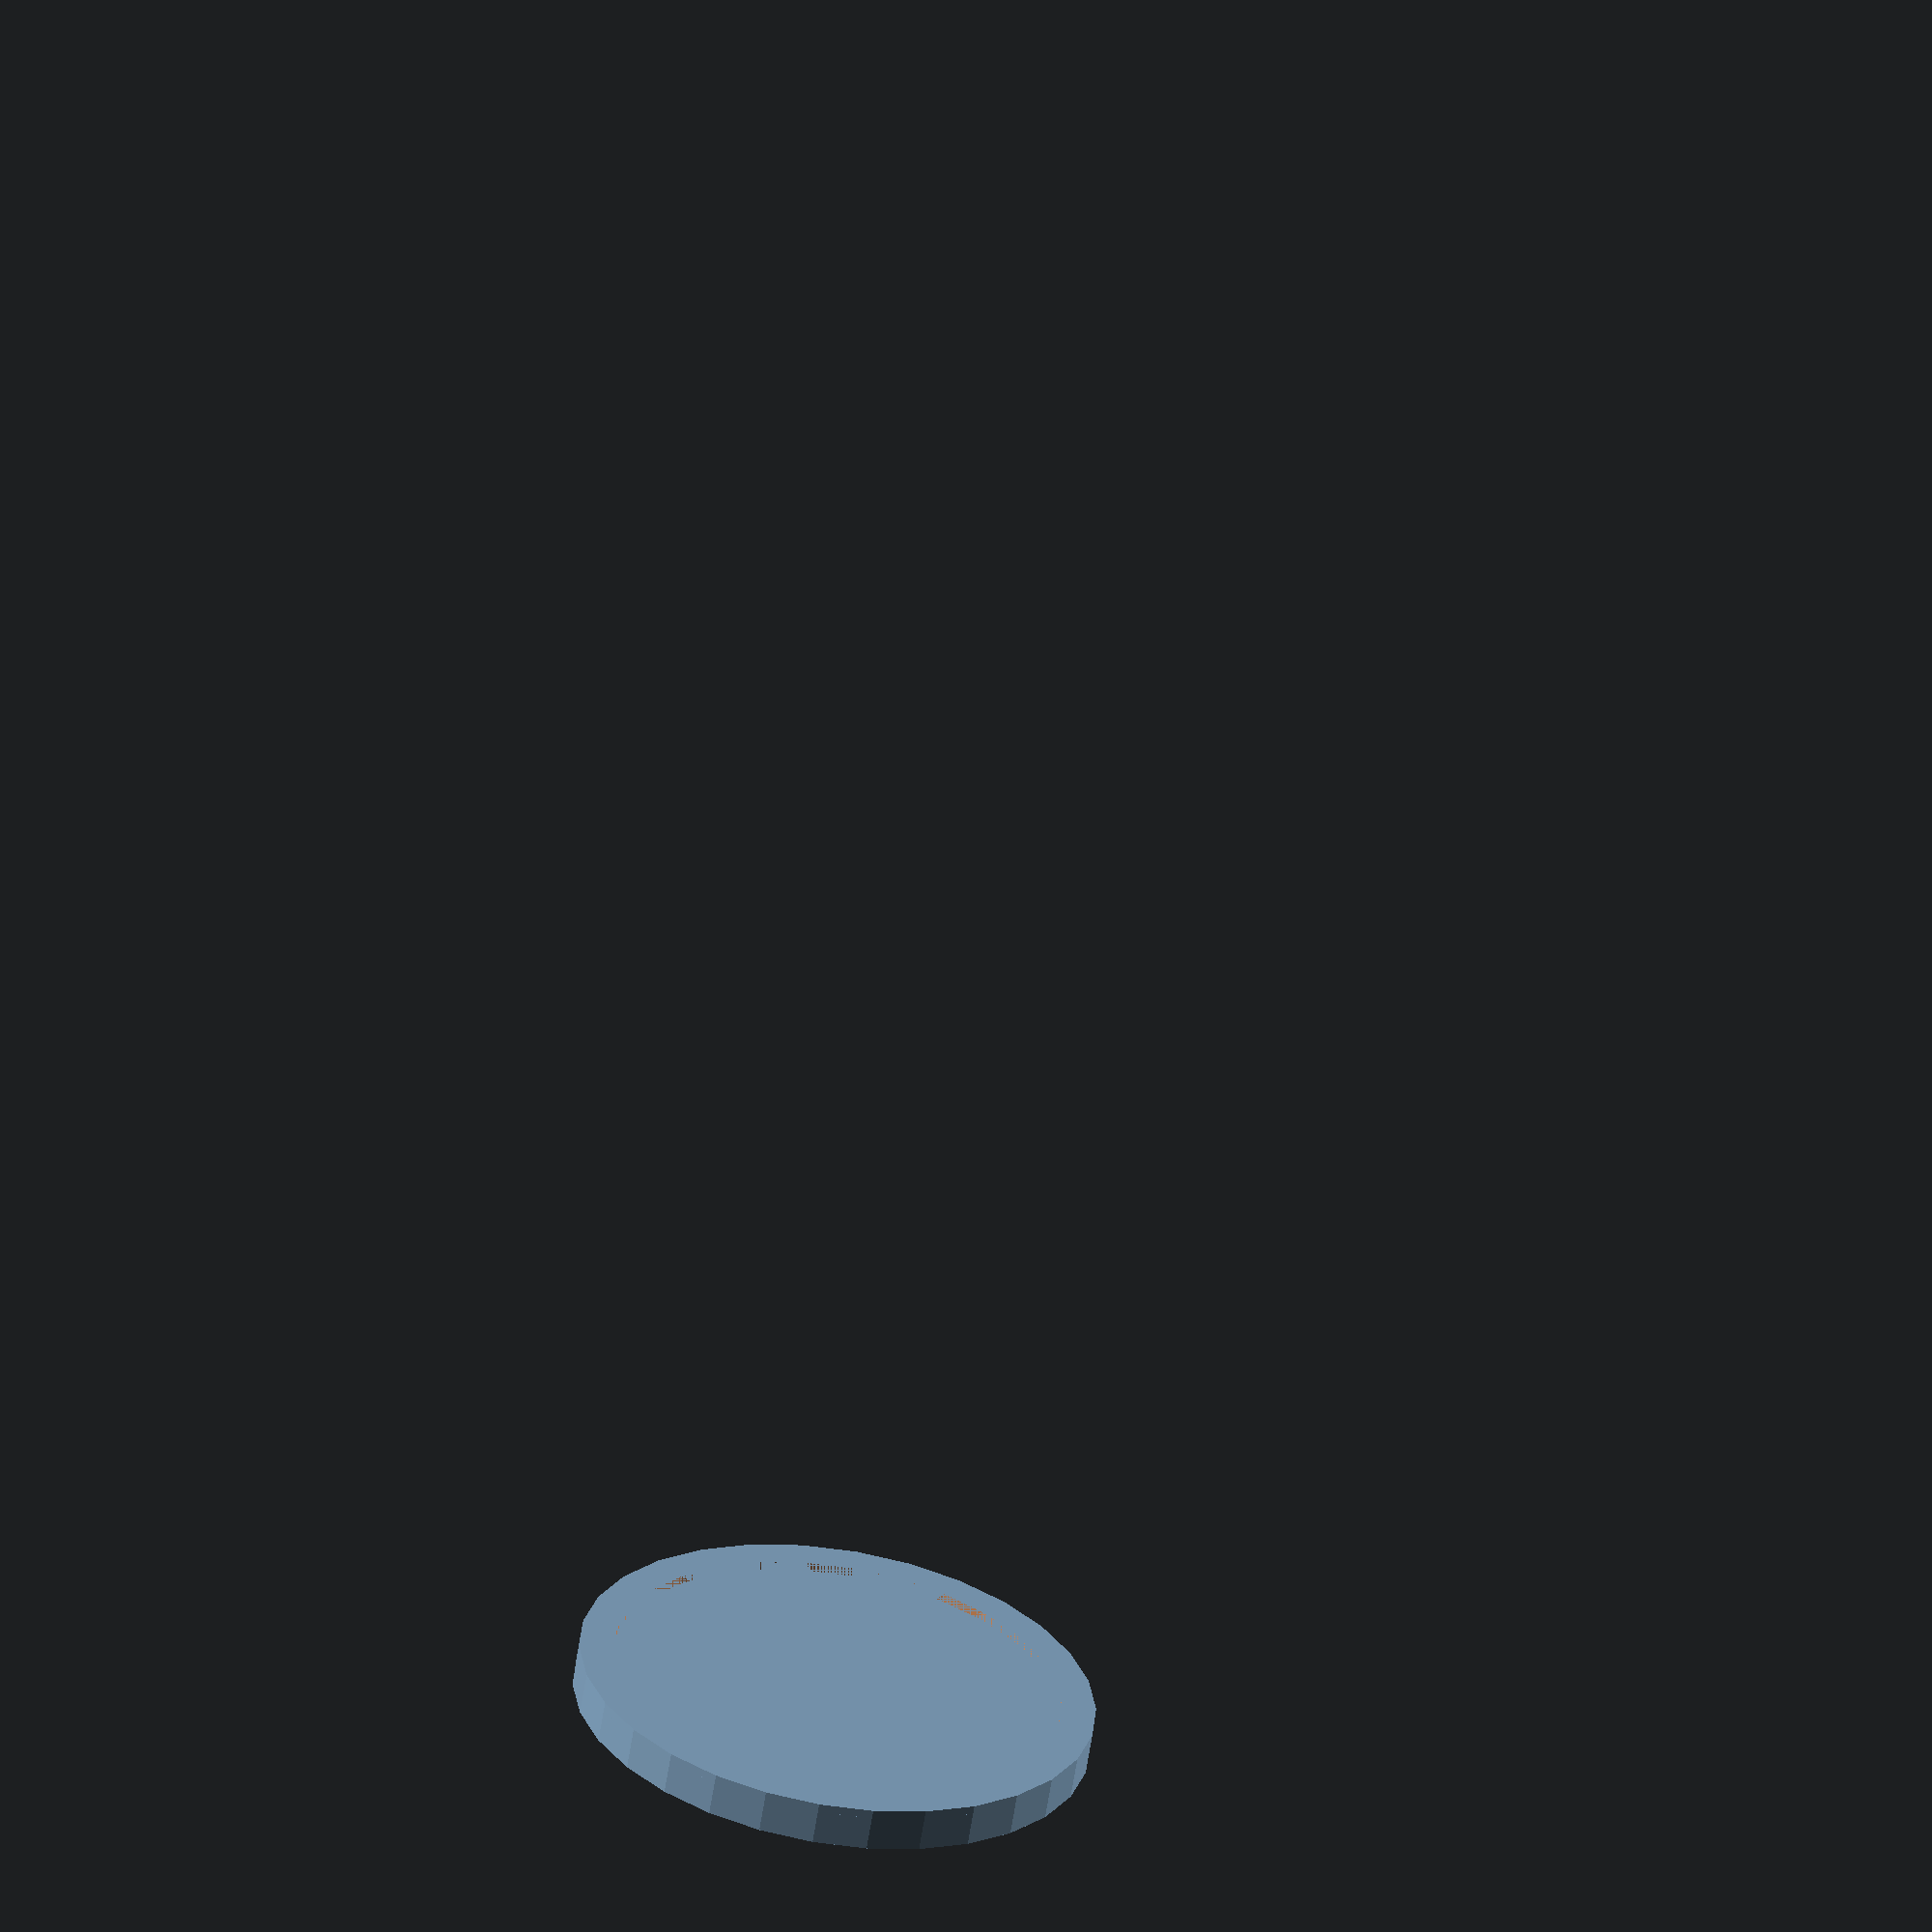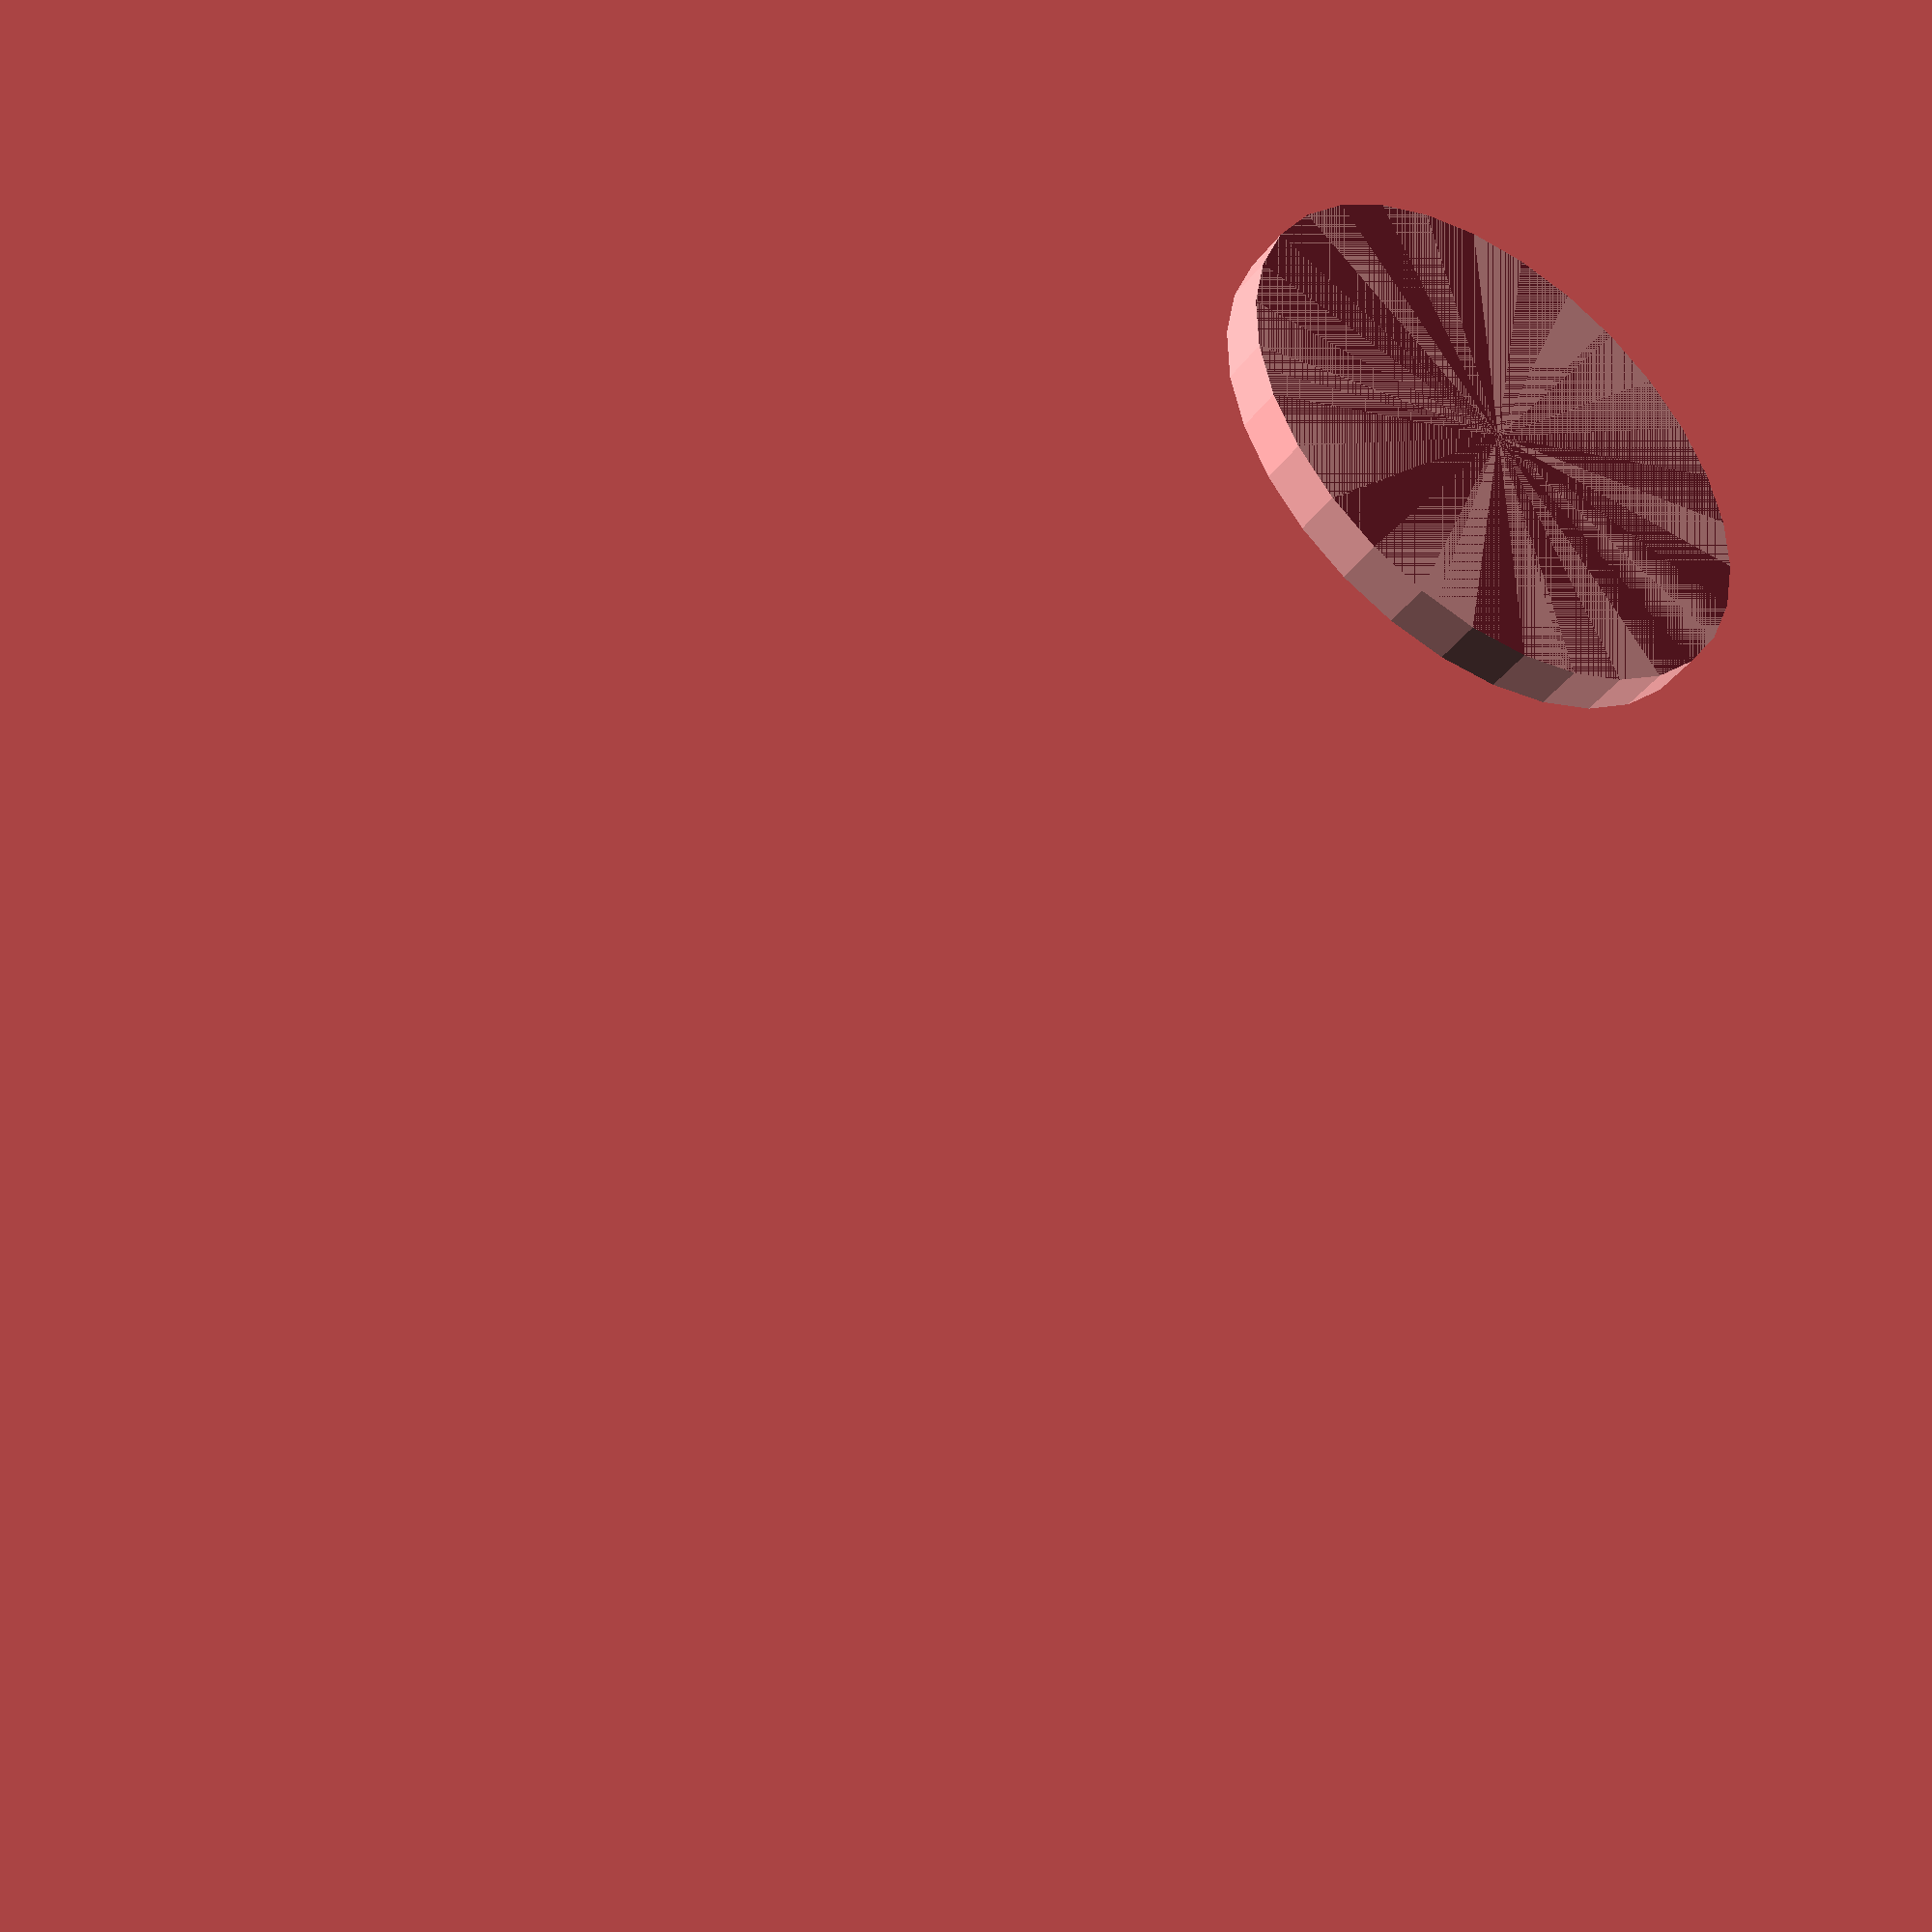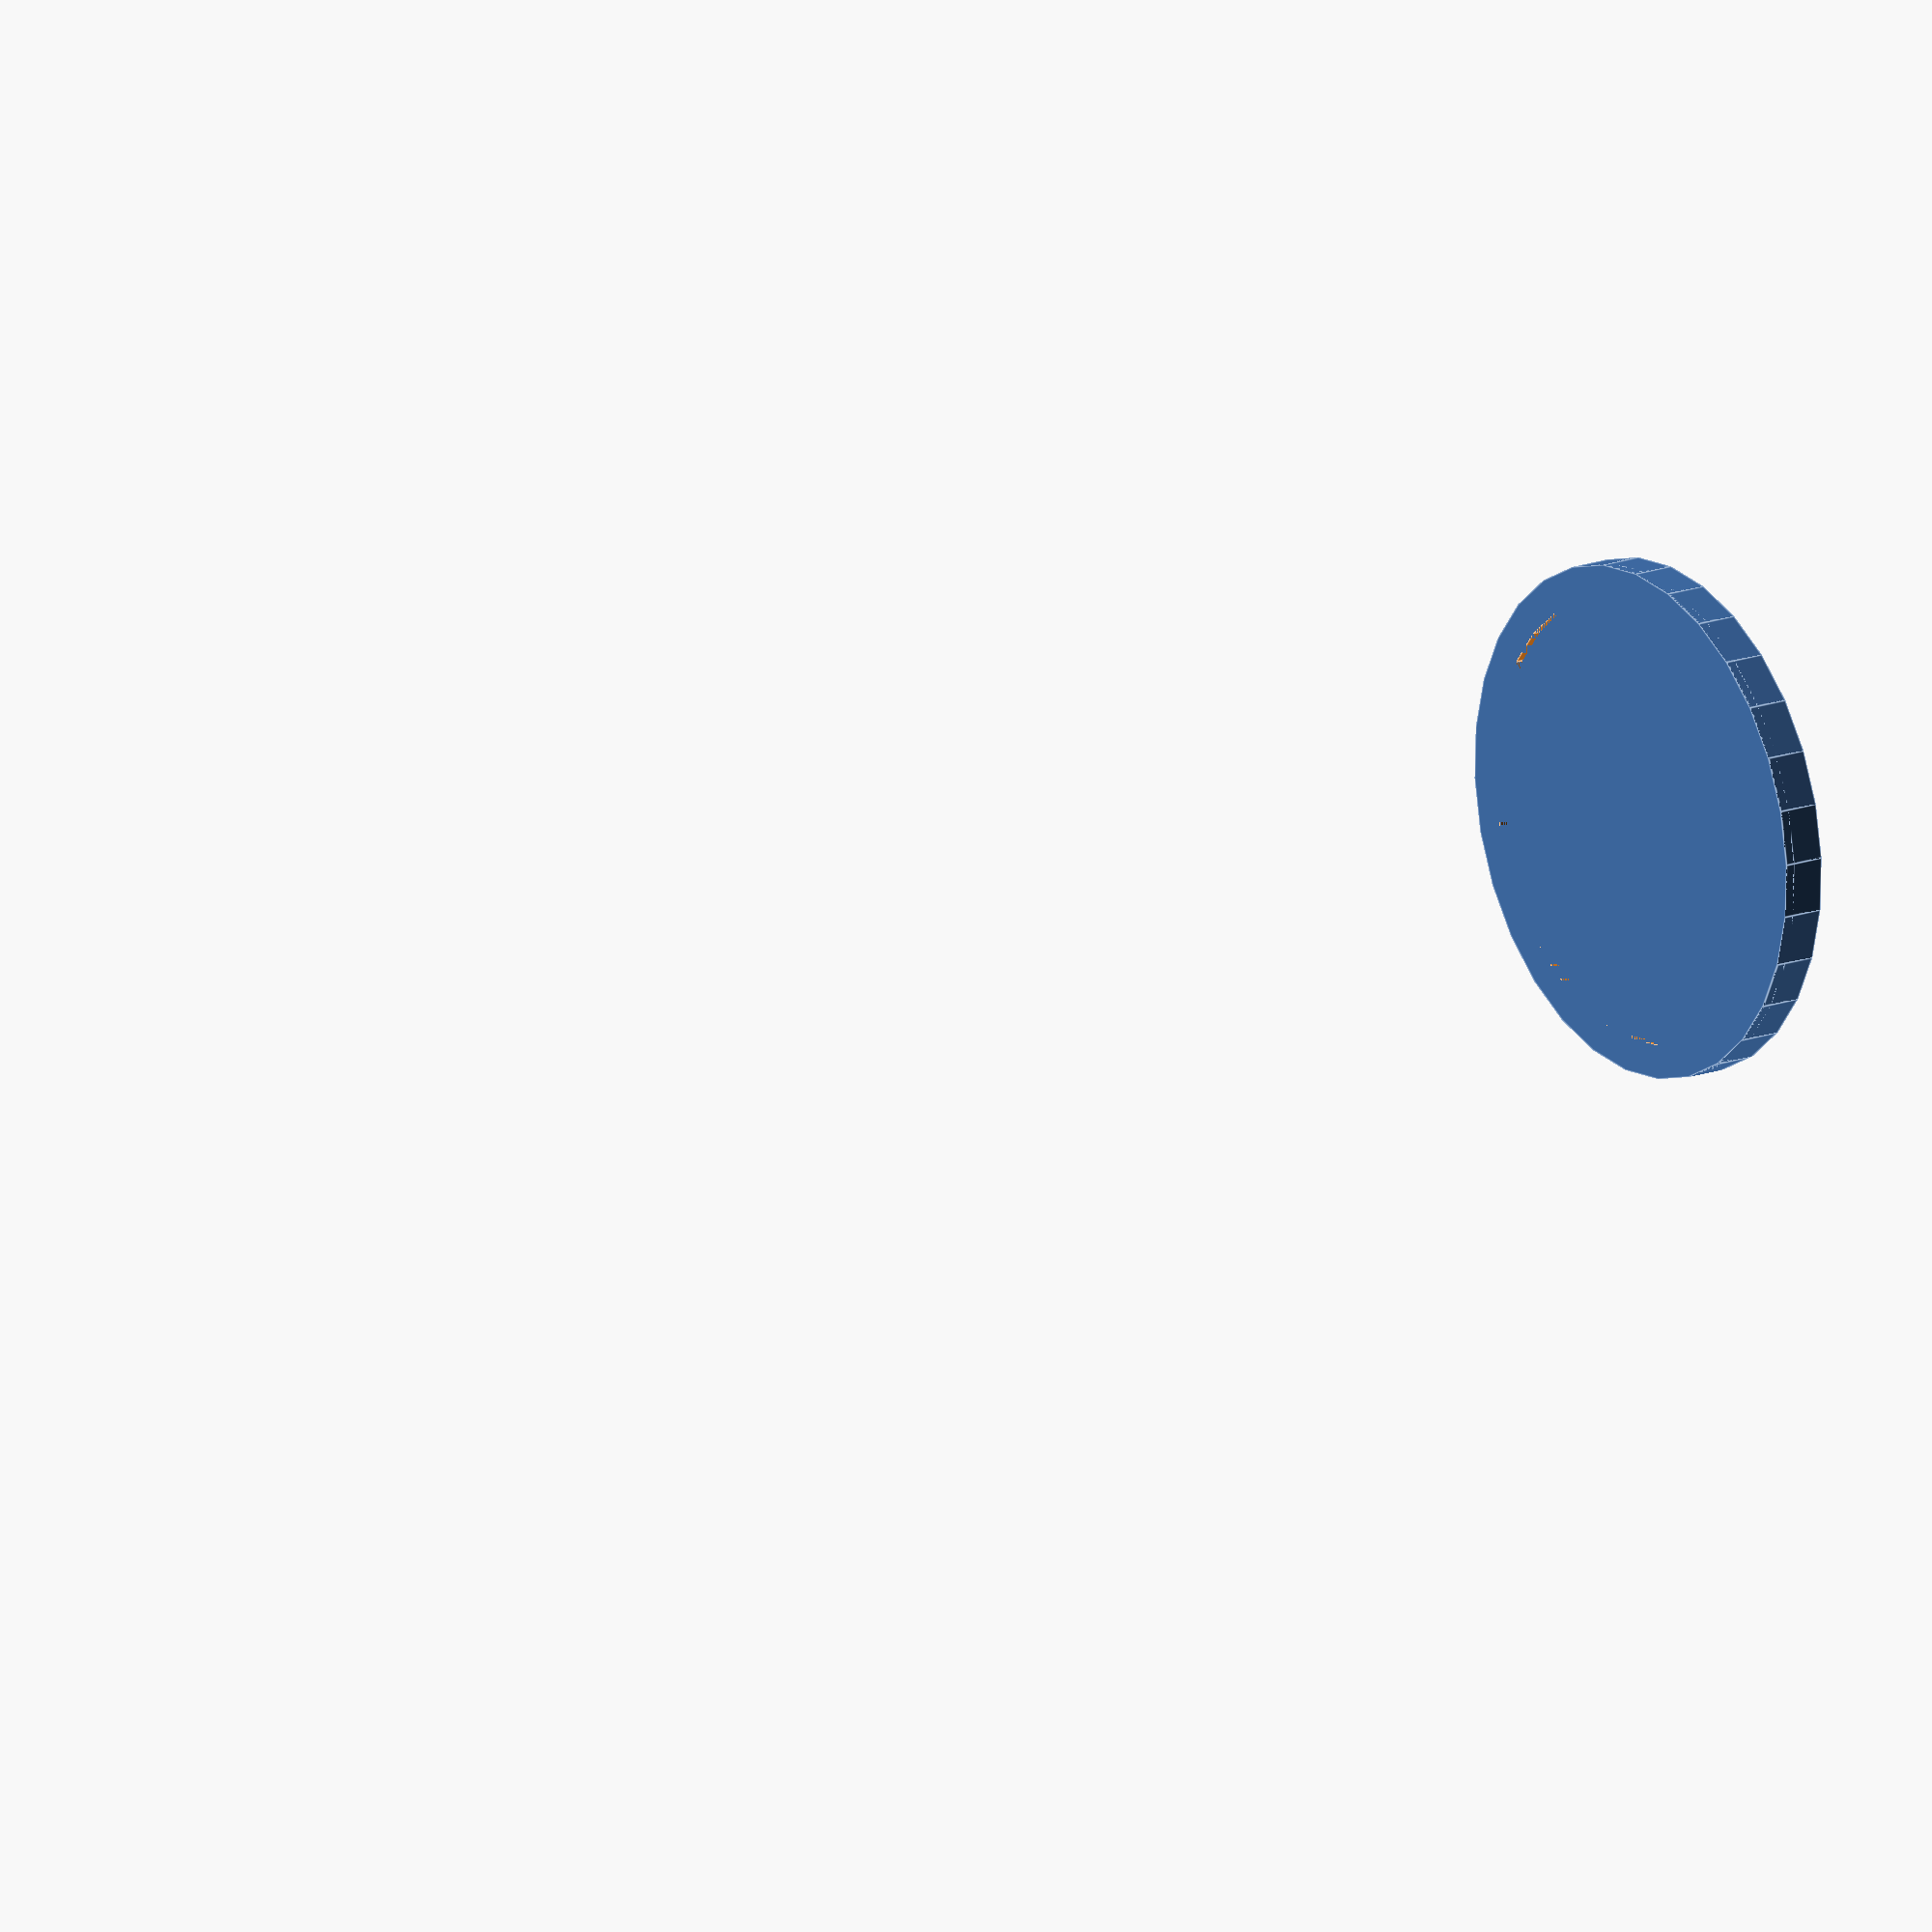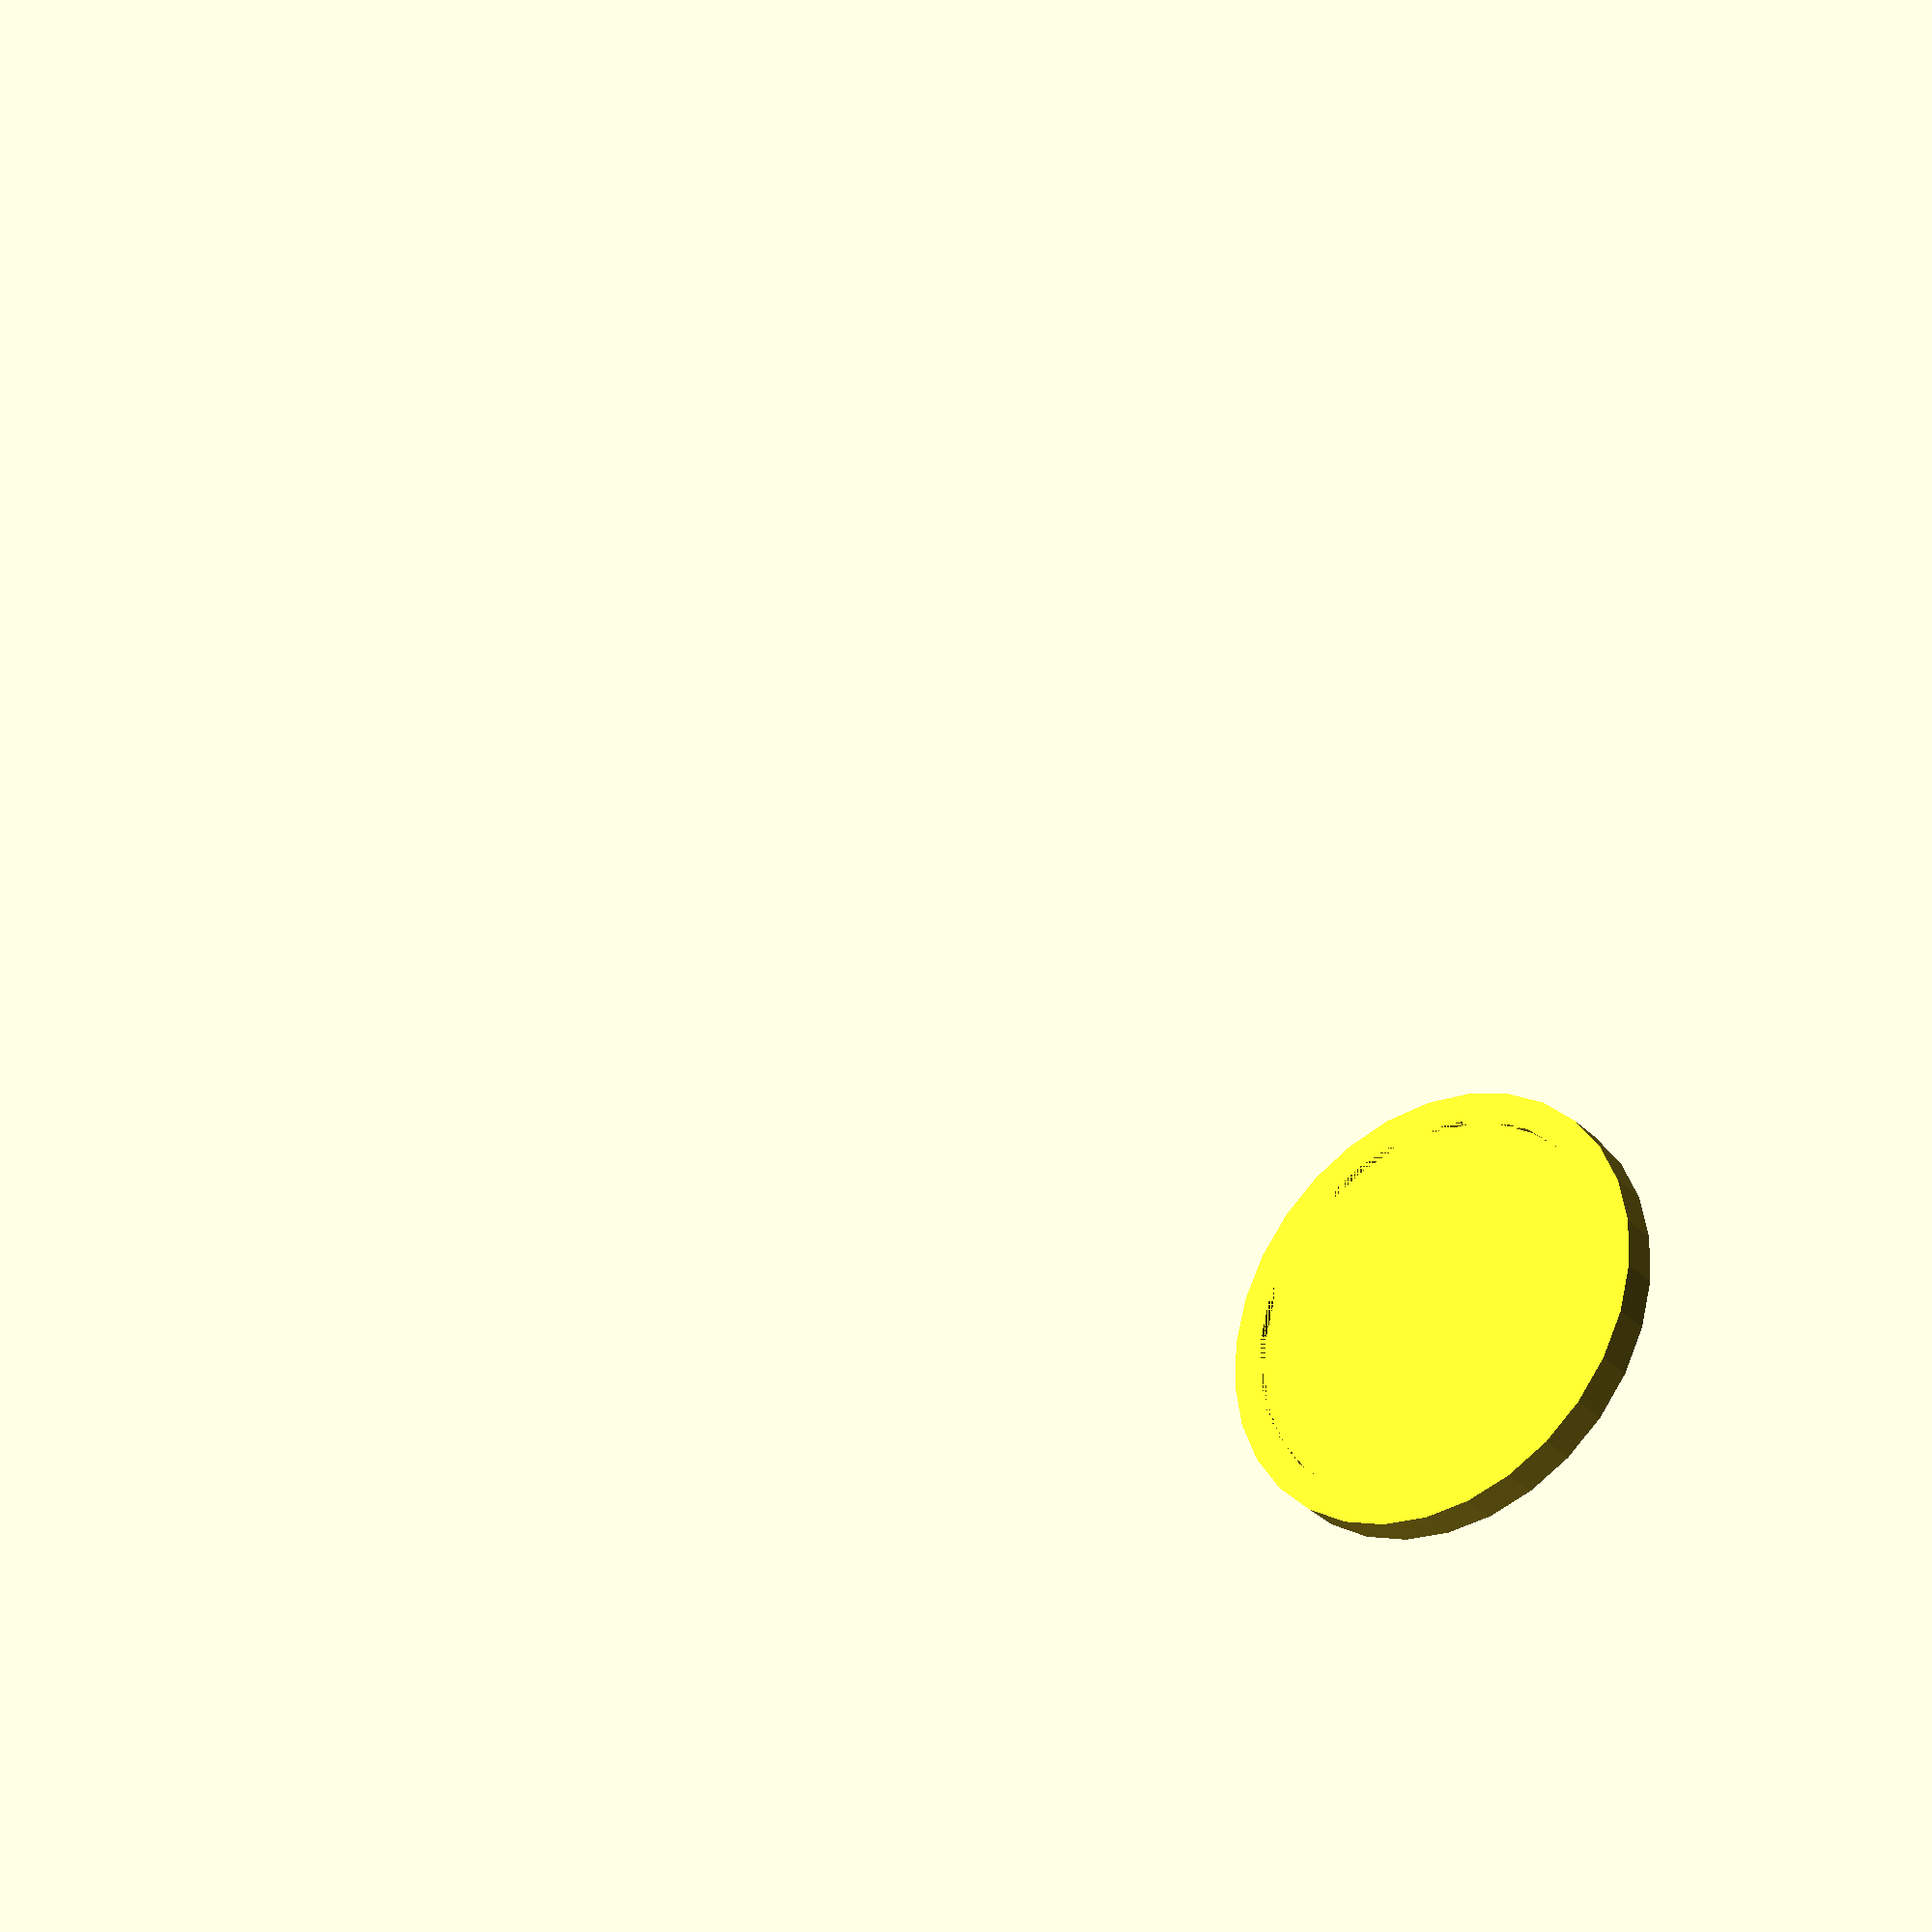
<openscad>
file = "asdf.stl";
xin = 200;
yin = 200;

echo(file);

h = 2;
r = 15;
rim_h = 0.5;
rim_r = 2;

max_dim = max(xin, yin);
s = (r*1.8)/max_dim;

difference() {
    union() {
        translate([0,0,h/2]) scale([s,s,s]) import_stl(file);
        difference() {
            cylinder(h=h+rim_h,r=r);
            cylinder(h=h+rim_h,r=r-rim_r);
        }
        cylinder(h=h,r=r);
    }
    translate([0,0,-40]) cylinder(h=40,r=100);
	difference() {
		cylinder(h=100,r=100);
		cylinder(h=100,r=r);
	}
}

</openscad>
<views>
elev=60.4 azim=154.1 roll=351.1 proj=o view=solid
elev=219.5 azim=271.1 roll=32.6 proj=p view=wireframe
elev=343.1 azim=236.0 roll=53.3 proj=o view=edges
elev=35.2 azim=106.1 roll=38.1 proj=p view=wireframe
</views>
